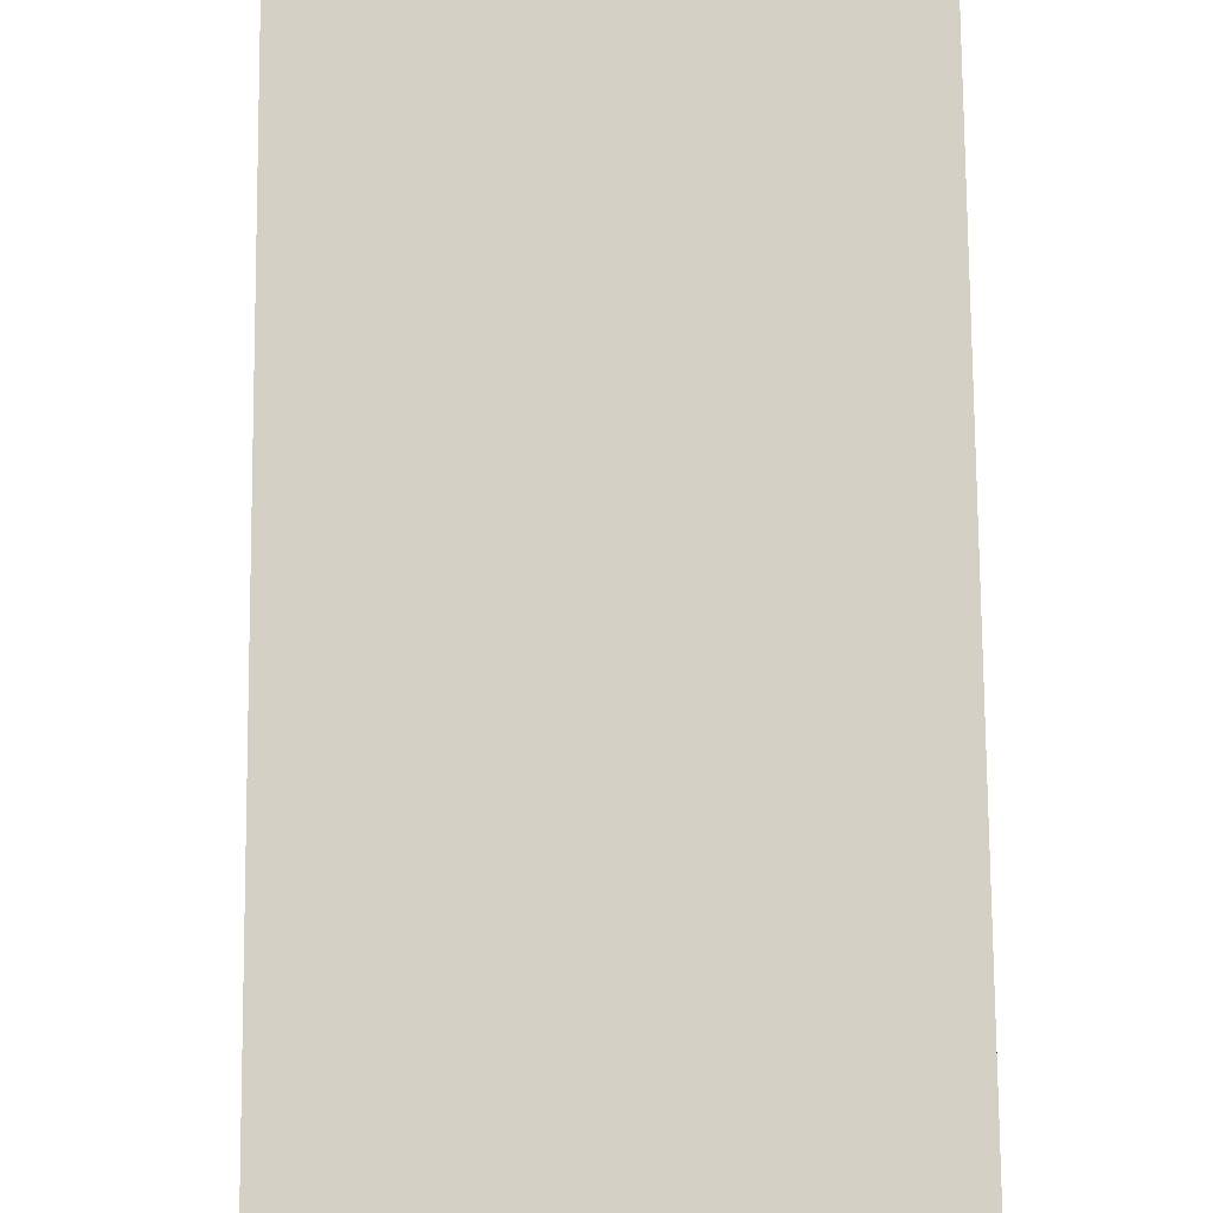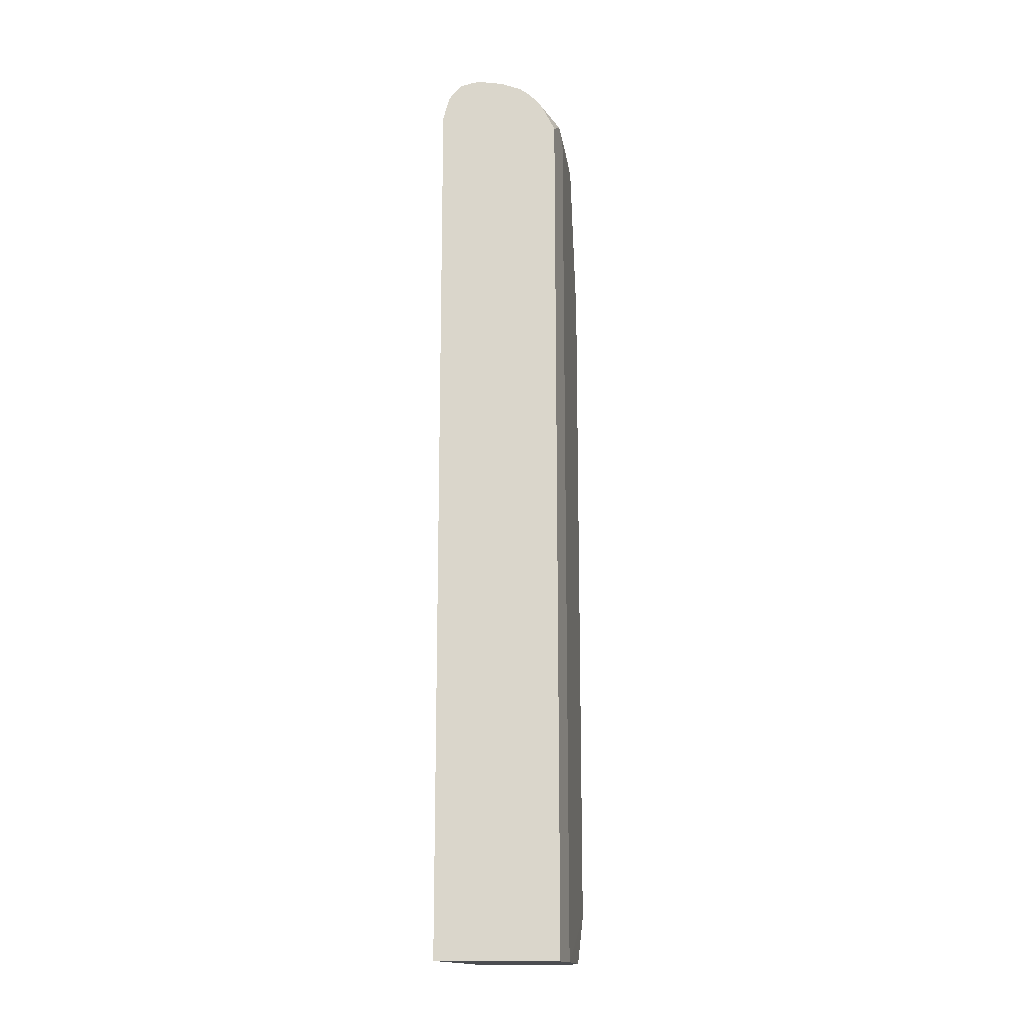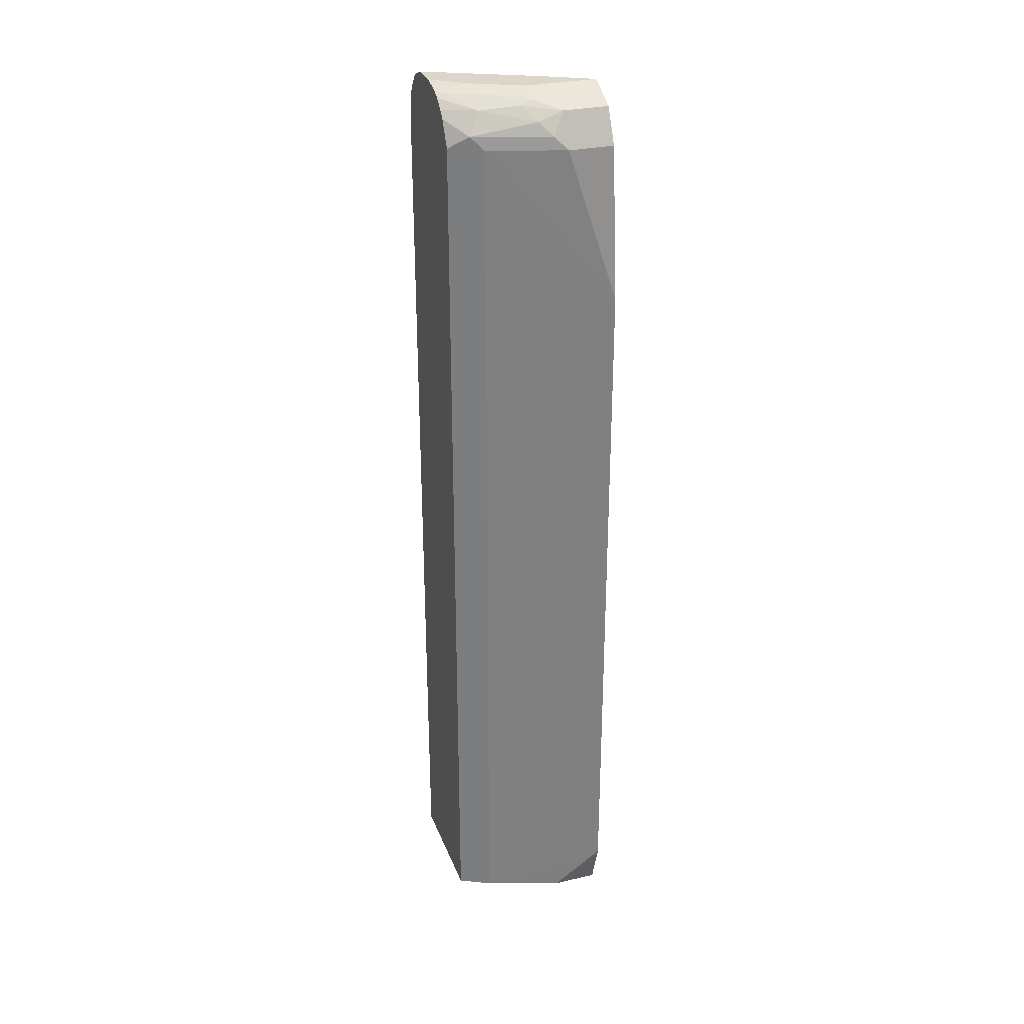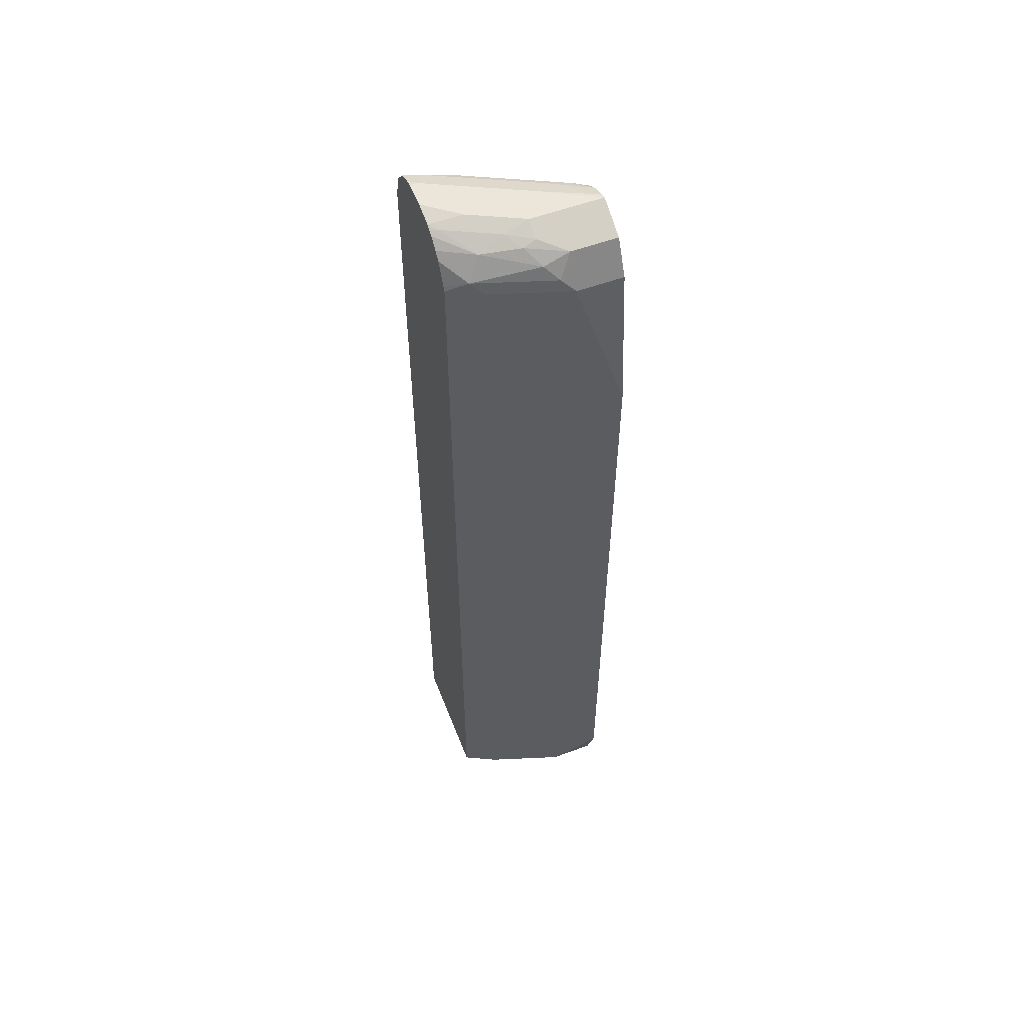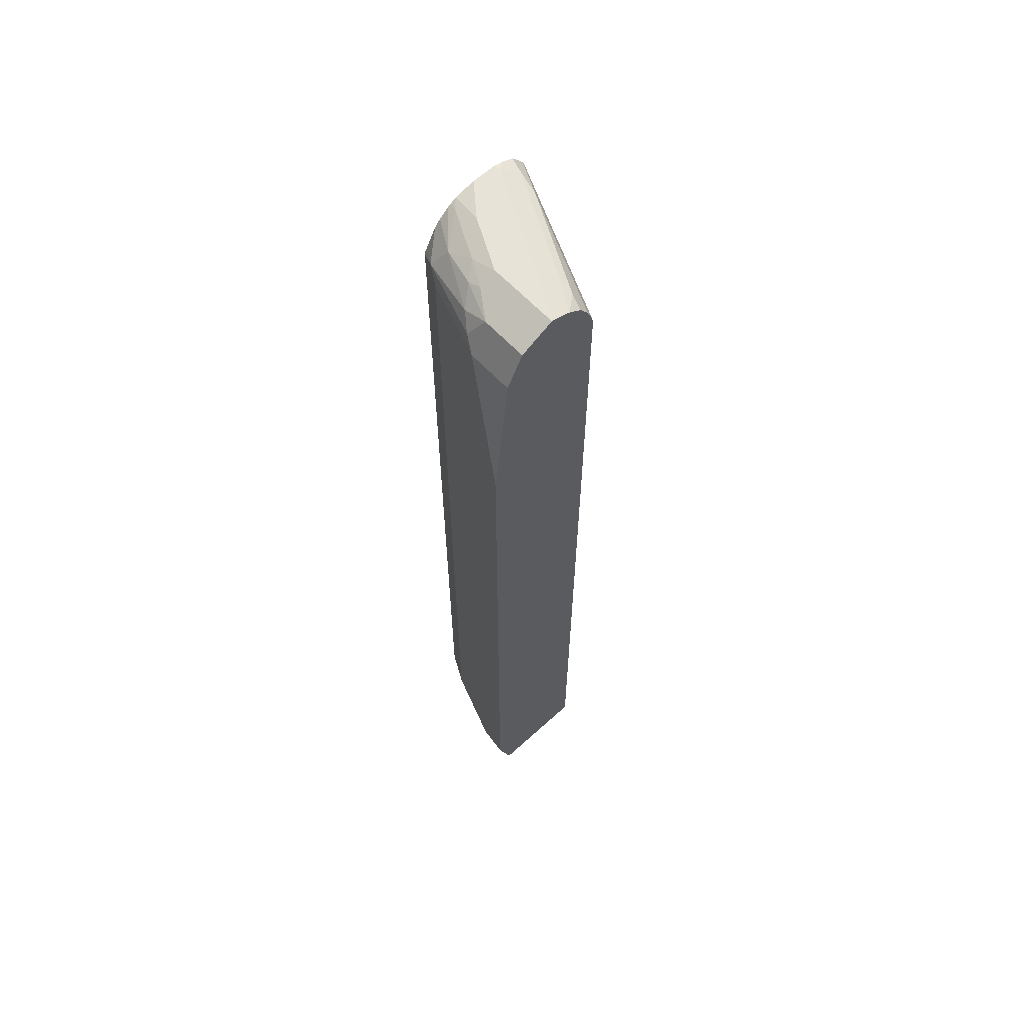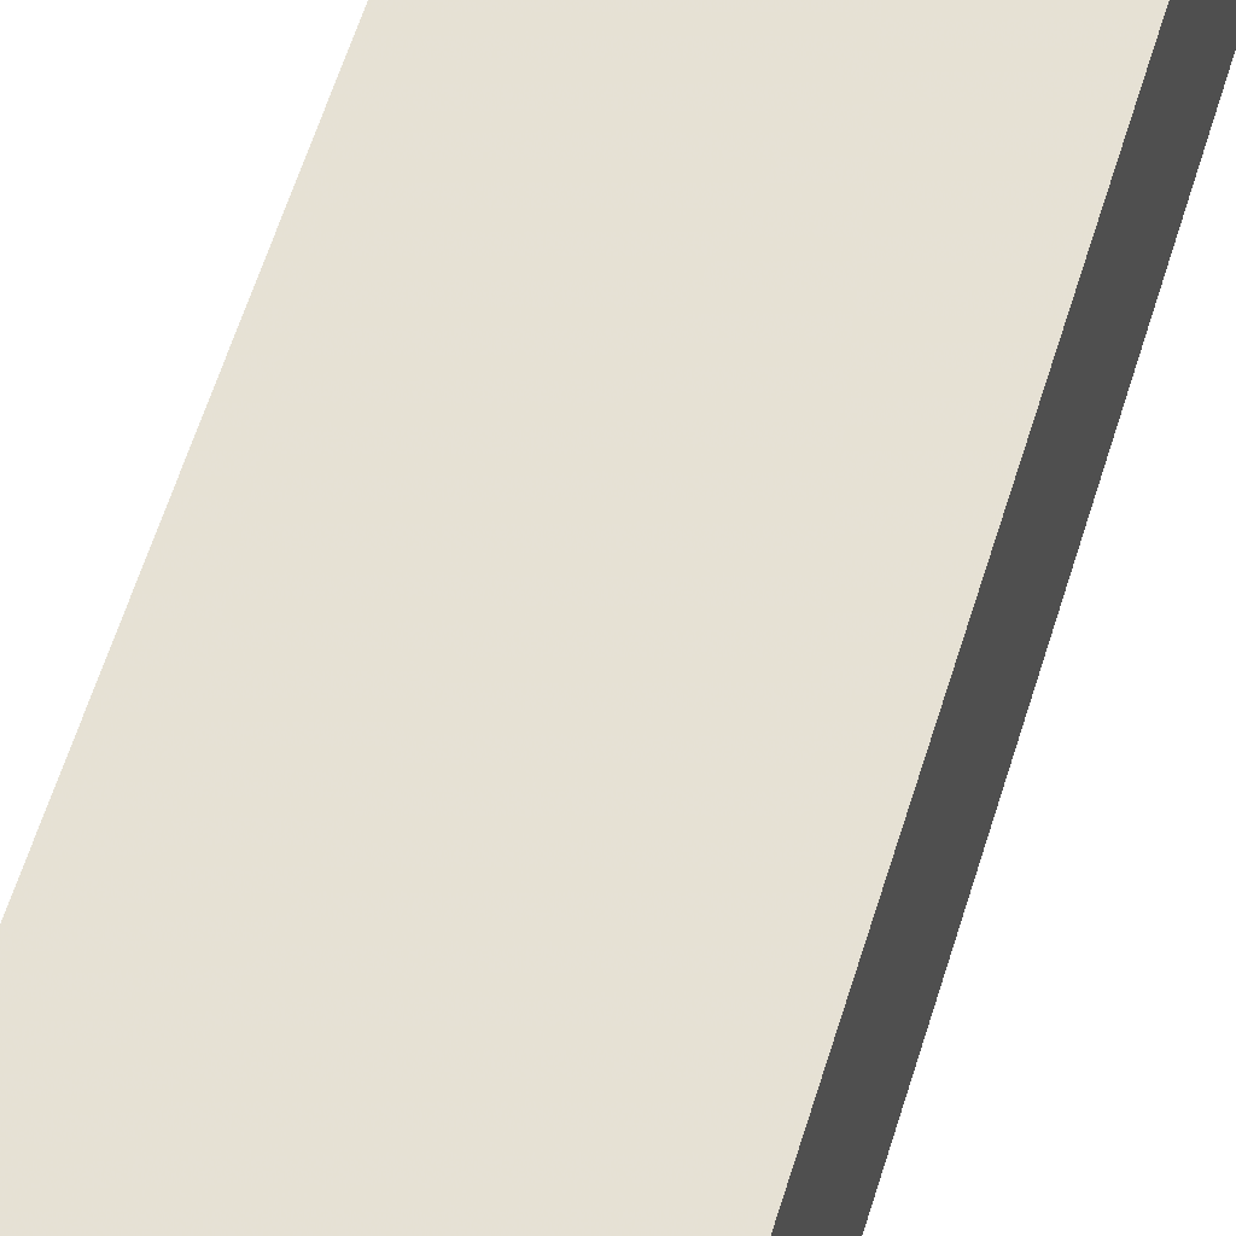
<metadata>
{"format":"obj","ext":"obj","renderer":"f3d","projection":"perspective","resolution":1024,"background":"white","views":[{"elev":57.8,"azim":-0.4,"up":"+Z"},{"elev":-15.8,"azim":79.8,"up":"+Y"},{"elev":29.8,"azim":161.3,"up":"+Y"},{"elev":55.6,"azim":158.8,"up":"+Y"},{"elev":62.1,"azim":-132.7,"up":"+Y"},{"elev":51.6,"azim":-164.5,"up":"+Z"}]}
</metadata>
<code>
v 0.2586 0.625 -0.1051
v 0.2586 0.6412 -0.1088
v 0.06846 0.625 -0.1875
v 0.2586 -0.4994 -0.1051
v 0.06846 0.6318 -0.1892
v 0.2586 0.6563 -0.1132
v 0.06846 -0.4994 -0.1875
v 0.2586 -0.4994 -0.2613
v 0.2148 0.6563 -0.1328
v 0.2109 0.6718 -0.1406
v 0.06846 0.6503 -0.1968
v 0.2586 0.66 -0.1153
v 0.06846 -0.4994 -0.3125
v 0.2188 -0.4994 -0.2813
v 0.2586 0.625 -0.2613
v 0.2586 0.6783 -0.1302
v 0.2396 0.6771 -0.1354
v 0.1146 0.6771 -0.1979
v 0.08594 0.6718 -0.2031
v 0.06846 0.6666 -0.2084
v 0.125 -0.4994 -0.3125
v 0.06846 -0.4375 -0.3318
v 0.2188 0.625 -0.2813
v 0.2344 0.6406 -0.2734
v 0.2586 0.6304 -0.2586
v 0.2586 0.685 -0.1464
v 0.25 0.6875 -0.1563
v 0.125 0.6875 -0.2187
v 0.06846 0.6858 -0.2432
v 0.06846 0.6782 -0.2246
v 0.06846 0.4375 -0.3318
v 0.125 0.625 -0.3125
v 0.1406 0.6406 -0.3047
v 0.1563 0.6563 -0.293
v 0.2188 0.6666 -0.2604
v 0.25 0.6563 -0.25
v 0.2586 0.6563 -0.2446
v 0.2586 0.6875 -0.1563
v 0.06846 0.6875 -0.25
v 0.06846 0.625 -0.3125
v 0.125 0.6666 -0.2917
v 0.1719 0.6718 -0.2734
v 0.1875 0.6796 -0.2539
v 0.25 0.6796 -0.2226
v 0.2586 0.6753 -0.2248
v 0.2586 0.6649 -0.2371
v 0.2586 0.6875 -0.1875
v 0.1563 0.6875 -0.25
v 0.06846 0.6666 -0.2917
v 0.1563 0.6771 -0.2708
v 0.2586 0.6818 -0.213
v 0.2586 0.6789 -0.2187
v 0.2188 0.6875 -0.2187
f 27 48 39
f 24 34 35
f 24 35 36
f 24 36 37
f 27 38 47
f 26 38 27
f 27 47 53
f 24 33 34
f 27 53 48
f 24 37 25
f 23 33 24
f 17 28 18
f 23 31 32
f 19 30 20
f 18 30 19
f 18 29 30
f 18 28 29
f 17 27 28
f 16 27 17
f 16 26 27
f 27 39 28
f 15 24 25
f 23 32 33
f 28 39 29
f 41 48 50
f 32 40 49
f 15 23 24
f 47 51 53
f 44 52 45
f 44 51 52
f 43 50 48
f 43 51 44
f 43 48 51
f 42 50 43
f 41 50 42
f 39 41 49
f 31 40 32
f 39 48 41
f 35 46 36
f 35 45 46
f 35 44 45
f 35 43 44
f 35 42 43
f 34 42 35
f 34 41 42
f 48 53 51
f 32 41 33
f 32 49 41
f 36 46 37
f 14 31 23
f 33 41 34
f 14 21 22
f 3 11 20
f 3 5 11
f 2 6 5
f 2 5 3
f 1 6 2
f 1 12 6
f 1 16 12
f 1 26 16
f 1 38 26
f 1 47 38
f 3 20 30
f 1 51 47
f 1 46 45
f 1 37 46
f 1 25 37
f 1 15 25
f 1 8 15
f 1 4 8
f 1 7 4
f 1 3 7
f 1 2 3
f 14 22 31
f 1 52 51
f 3 30 29
f 1 45 52
f 3 39 49
f 3 29 39
f 13 22 21
f 11 19 20
f 10 19 11
f 10 18 19
f 10 17 18
f 10 12 16
f 8 23 15
f 8 14 23
f 6 10 9
f 6 12 10
f 10 16 17
f 5 9 10
f 3 49 40
f 5 10 11
f 3 40 31
f 3 31 22
f 3 22 13
f 4 7 13
f 3 13 7
f 4 13 21
f 4 21 14
f 4 14 8
f 5 6 9

</code>
